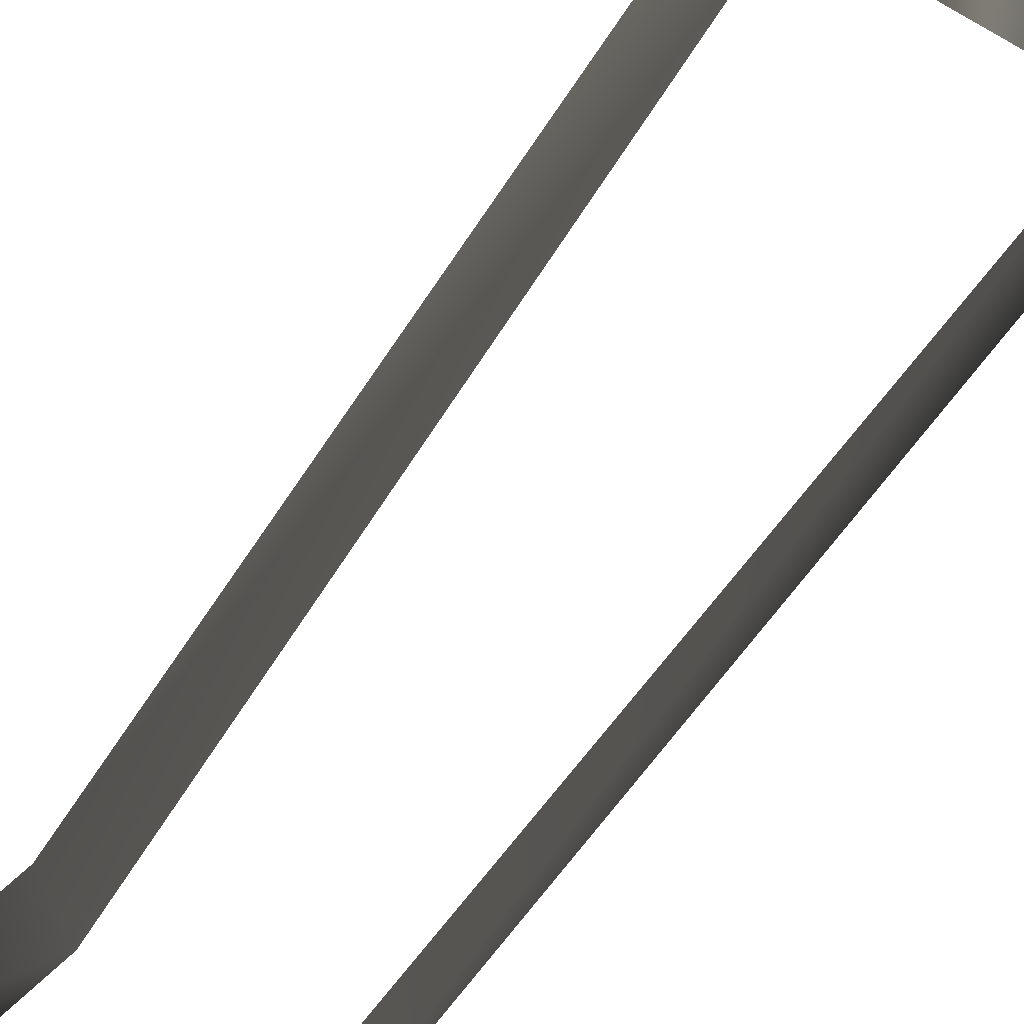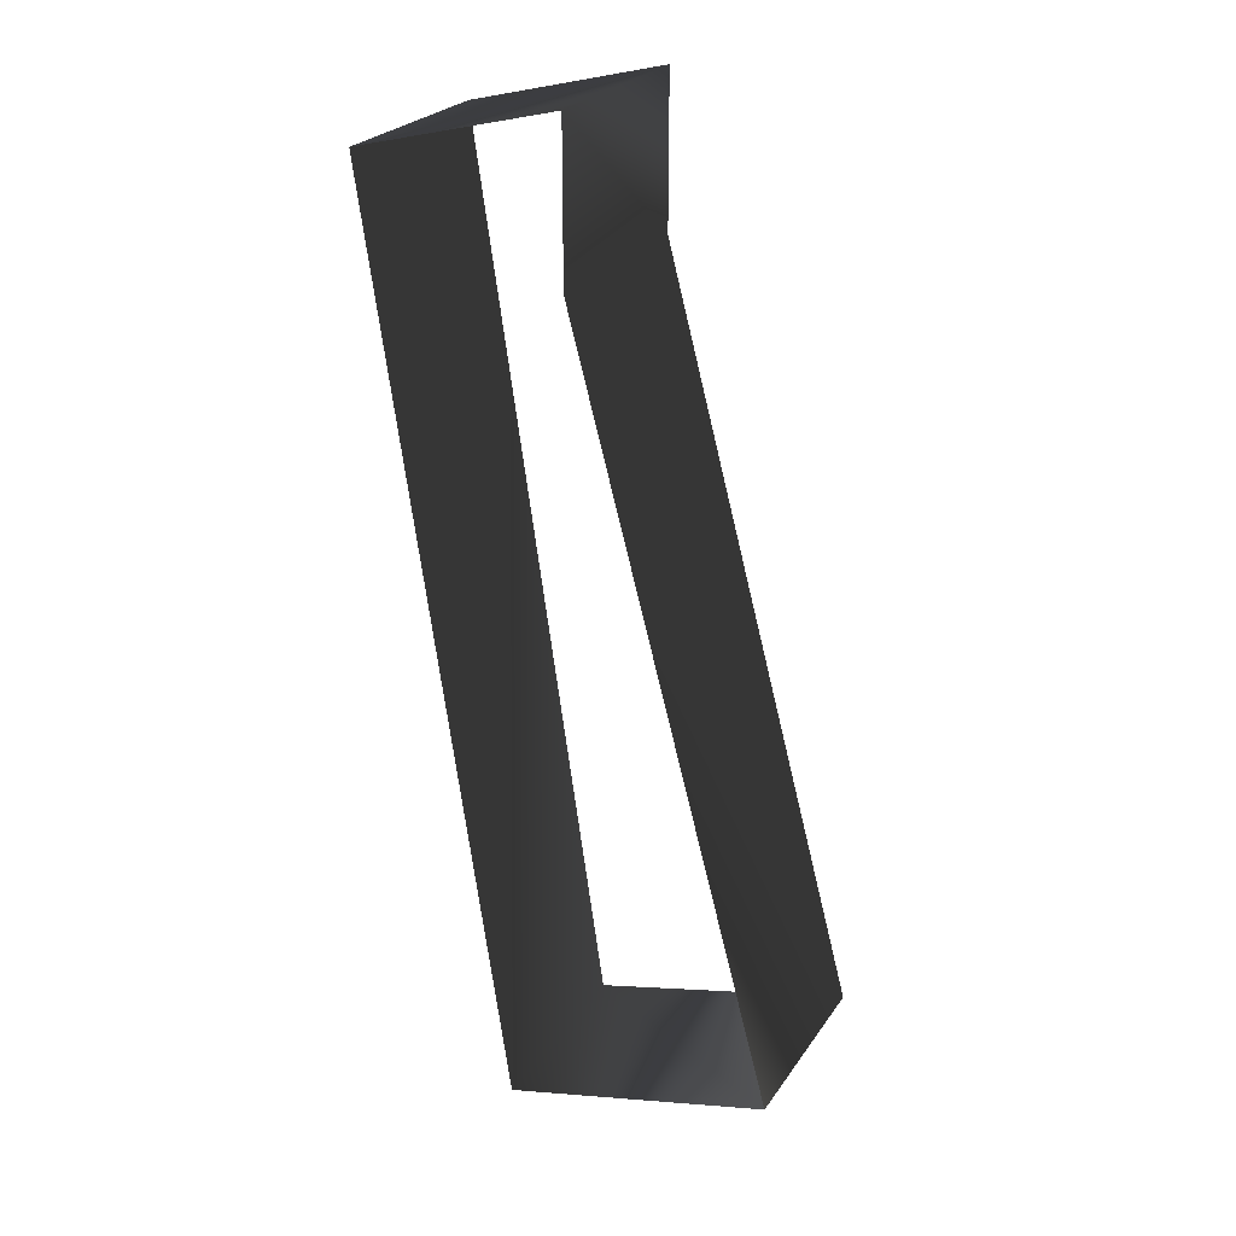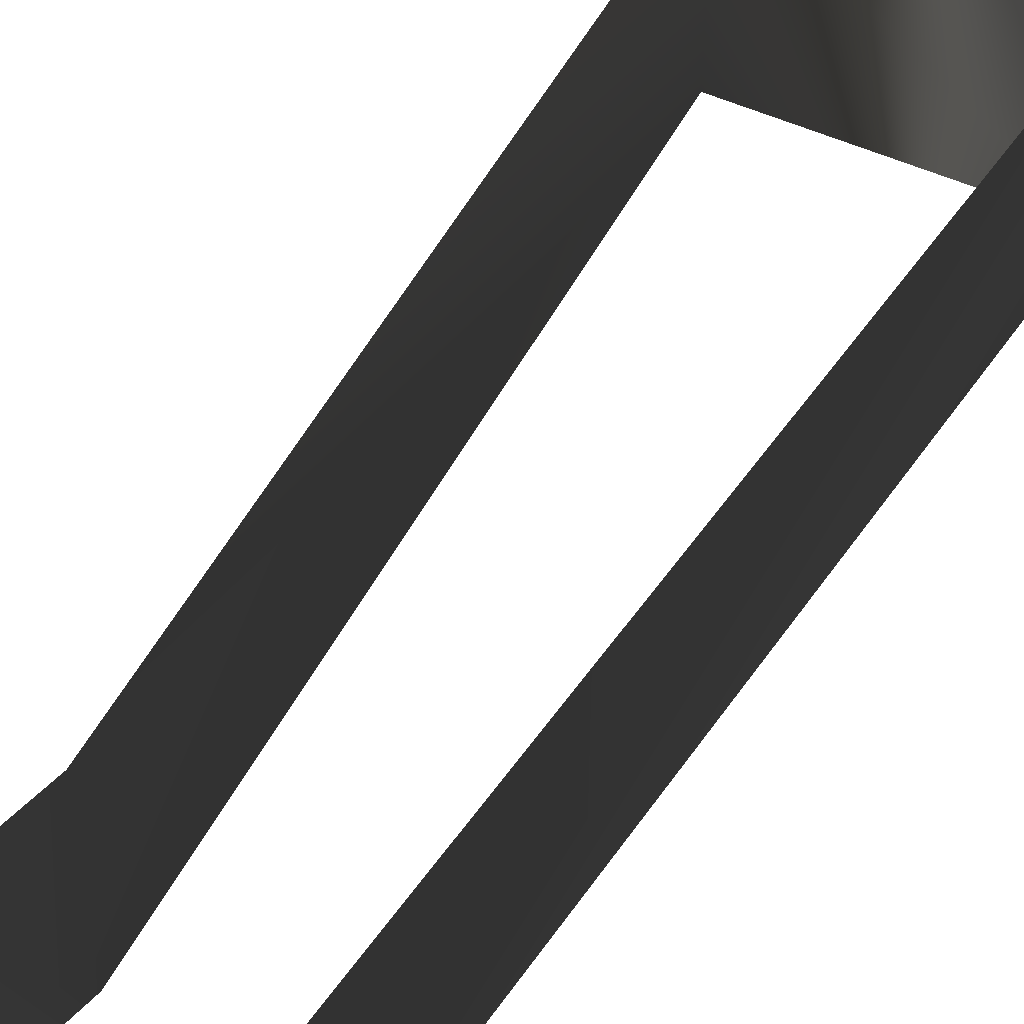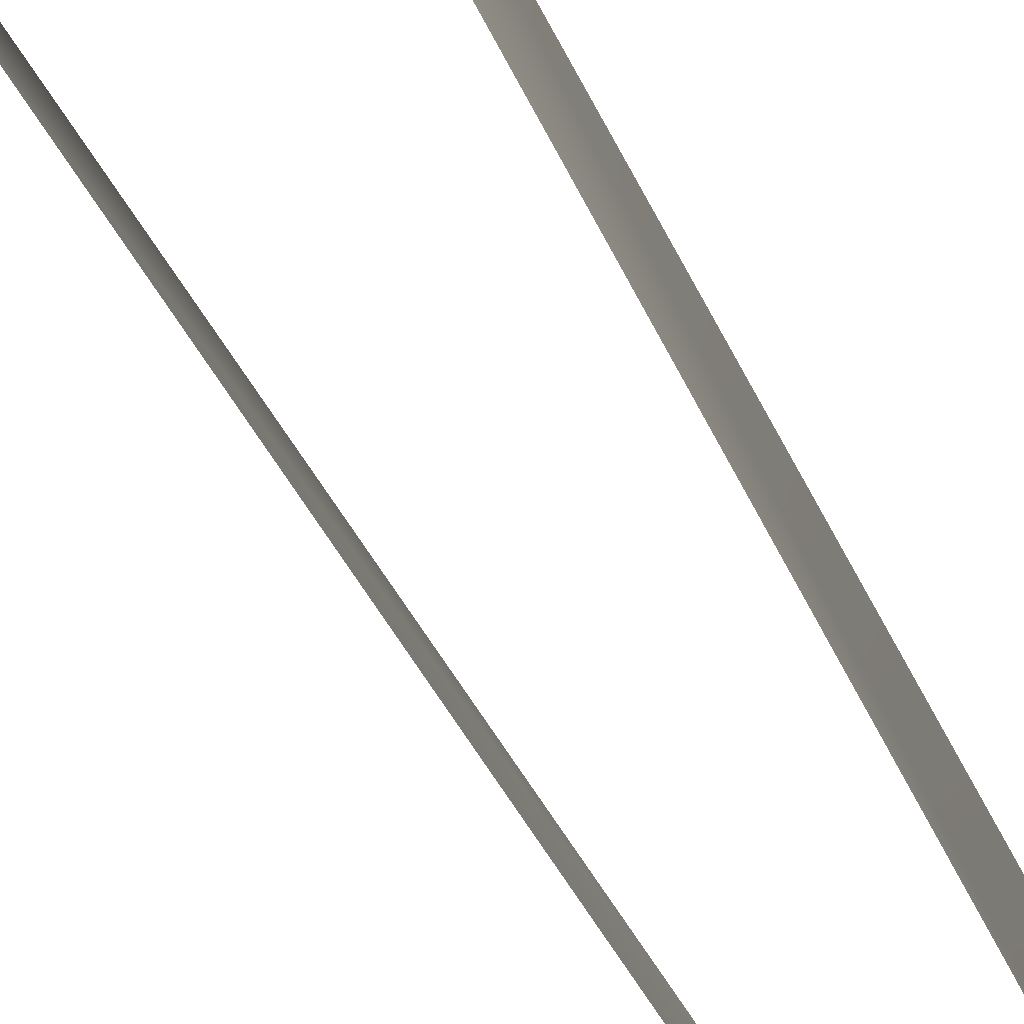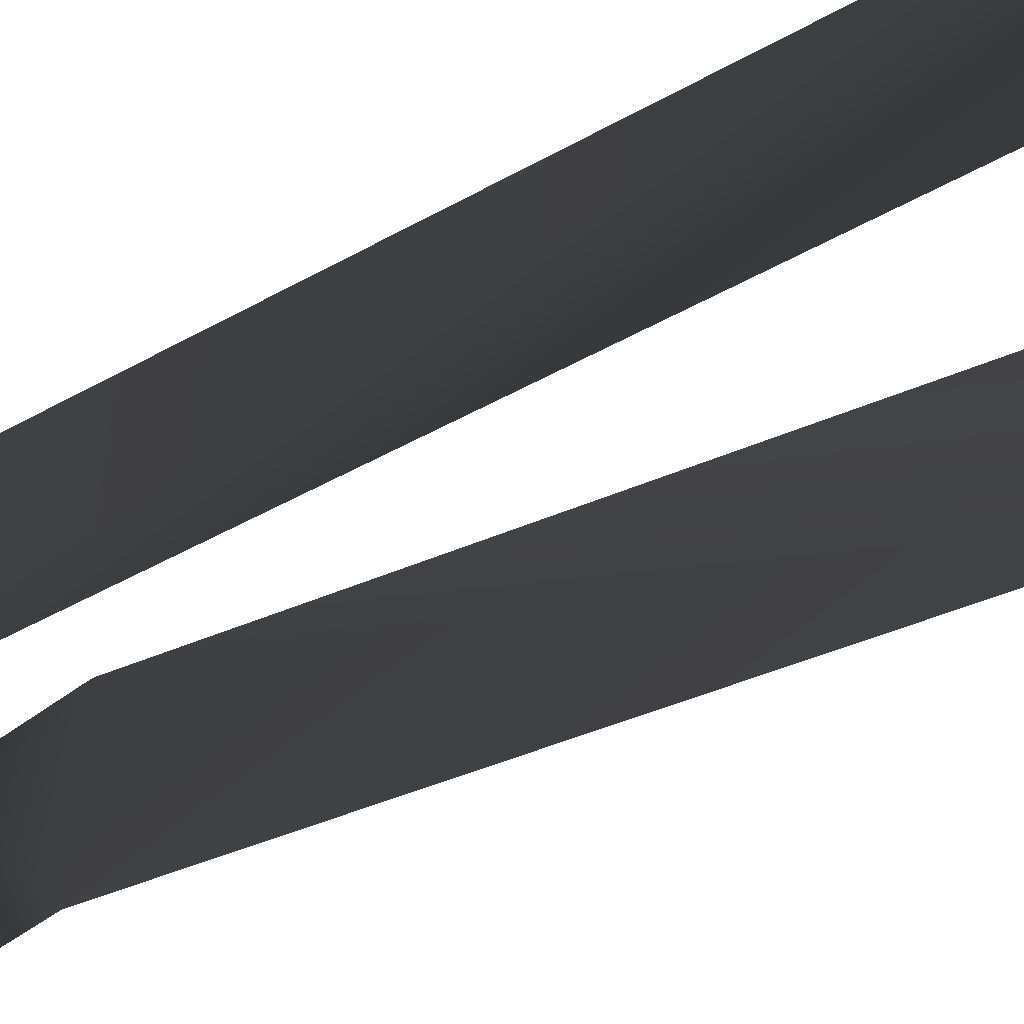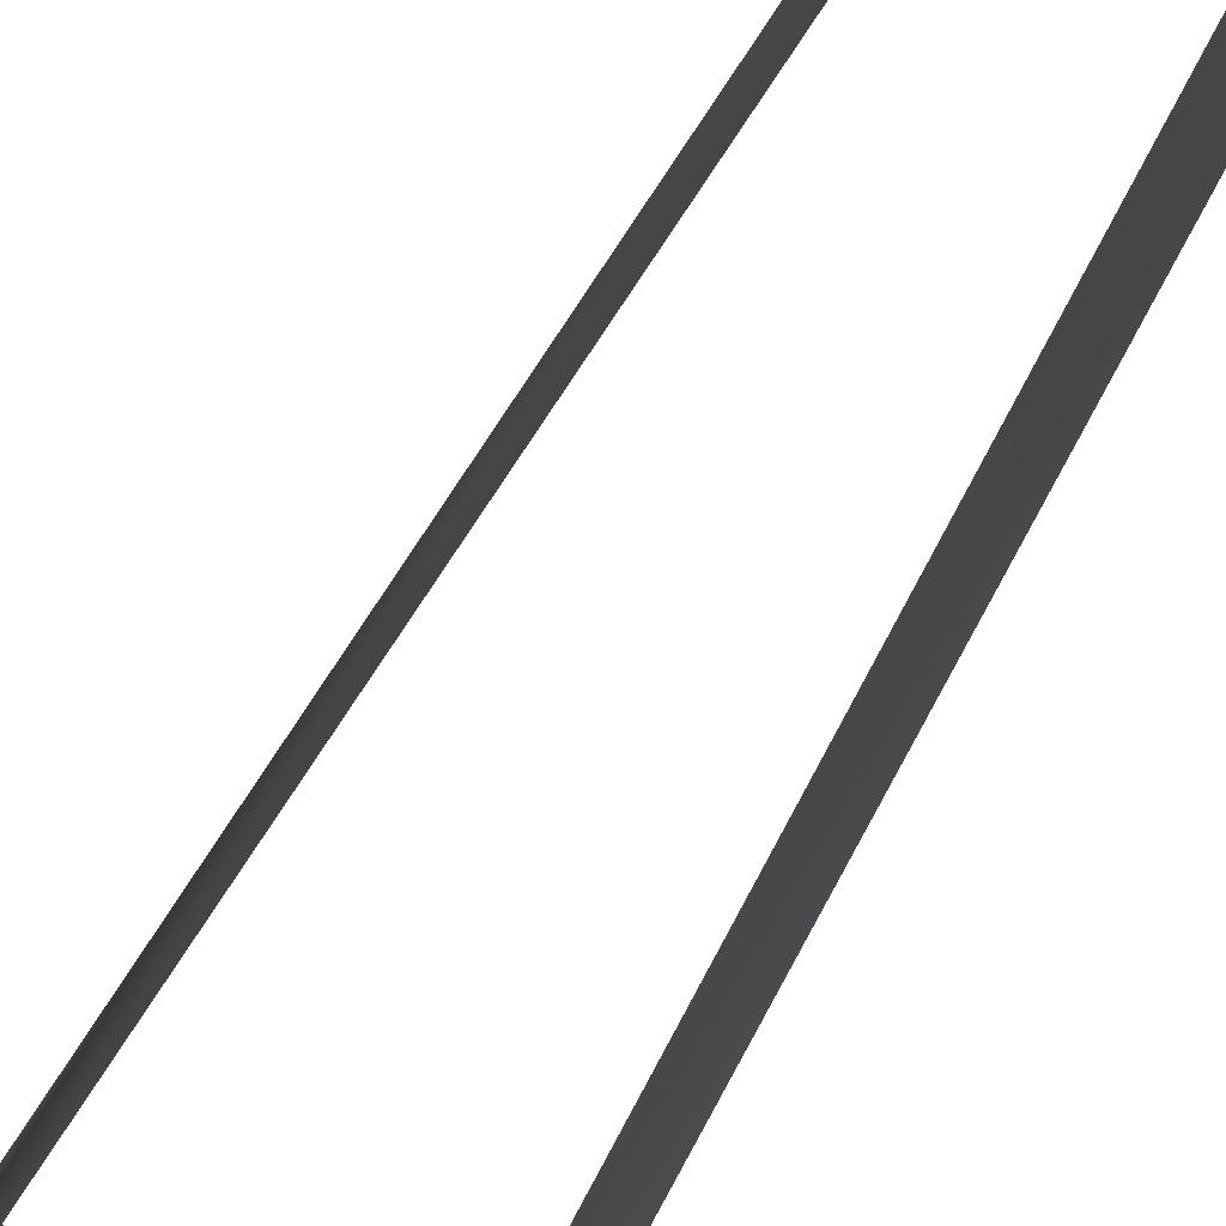
<metadata>
{"format":"obj","ext":"obj","renderer":"f3d","projection":"perspective","resolution":1024,"background":"white","views":[{"elev":70.5,"azim":47.3,"up":"+Y"},{"elev":25.2,"azim":-153.7,"up":"+Z"},{"elev":49.8,"azim":41.2,"up":"+Y"},{"elev":78.8,"azim":-19.7,"up":"+Y"},{"elev":-51.1,"azim":129.4,"up":"+Y"},{"elev":-77.0,"azim":-18.8,"up":"+Y"}]}
</metadata>
<code>
g Way_136
v 3 0 4.75
v 0 0 5.5
v 0 0 3.25
v -3 0 -8
v 1 0 -9
v 3 0 4.75
v 3 3 4.75
v 0 3 5.5
v 0 3 3.25
v -3 3 -8
v 1 3 -9
v 3 3 4.75
f 7 2 1
f 2 7 8
f 8 3 2
f 3 8 9
f 9 4 3
f 4 9 10
f 10 5 4
f 5 10 11
f 11 6 5
f 6 11 12
f 12 1 6
f 1 12 7

</code>
